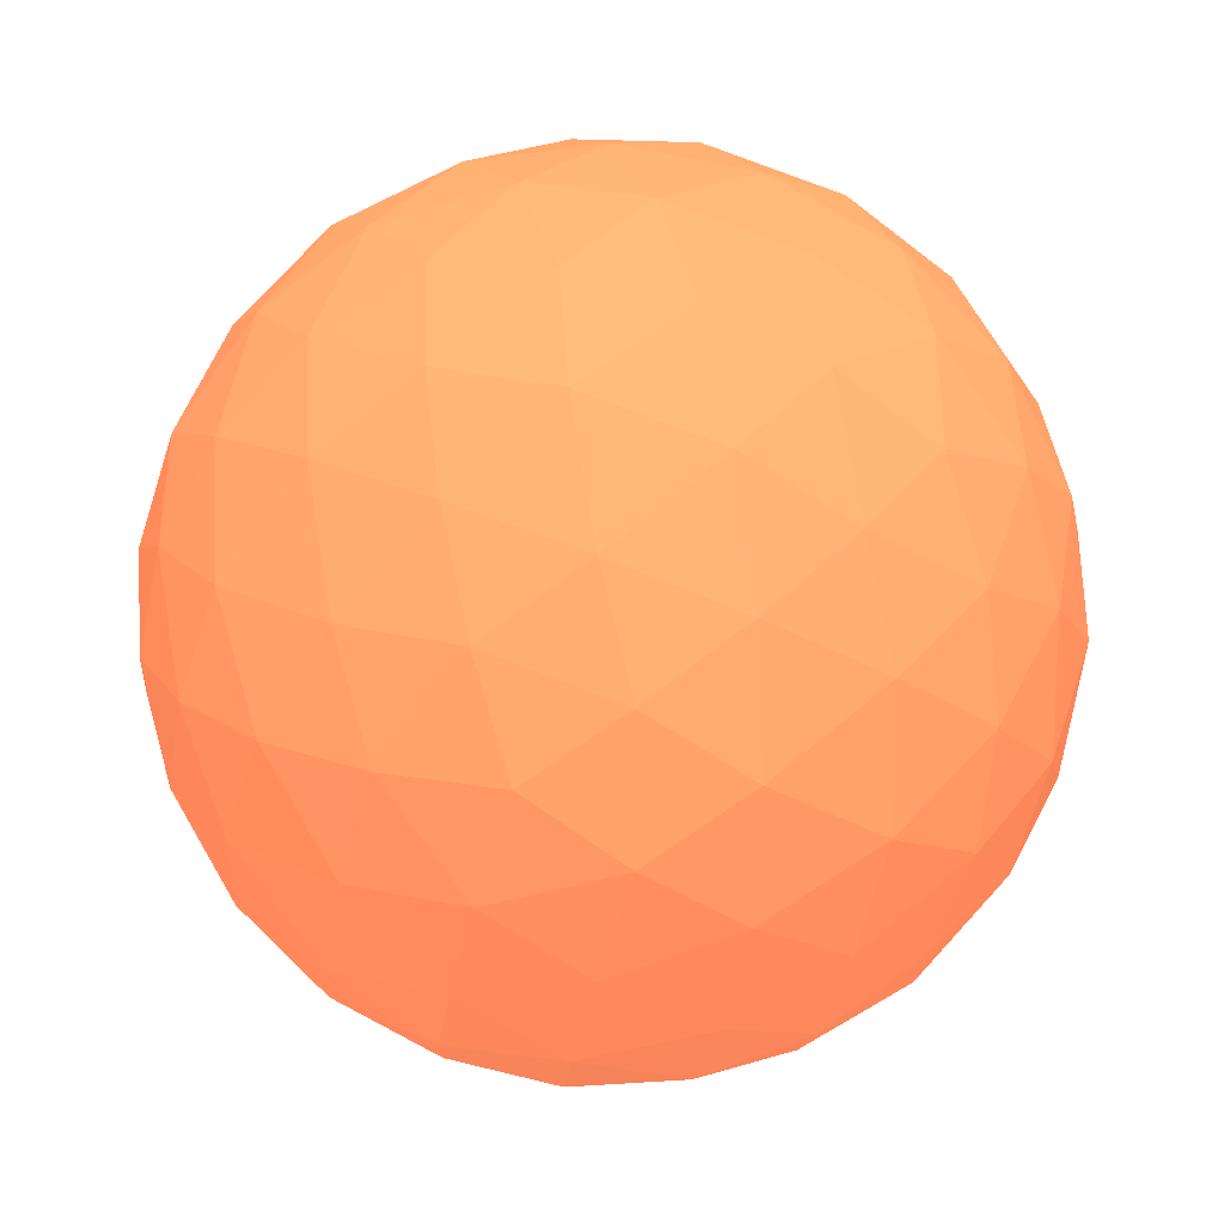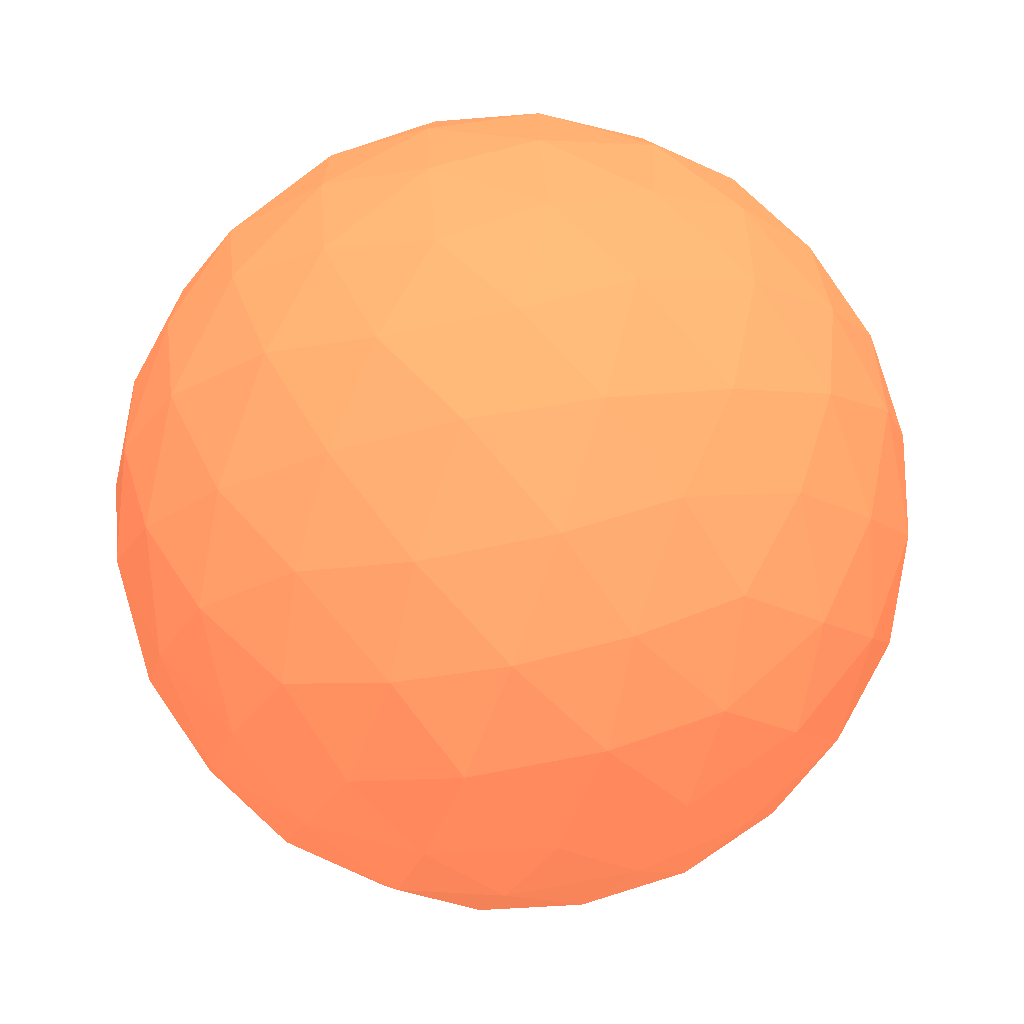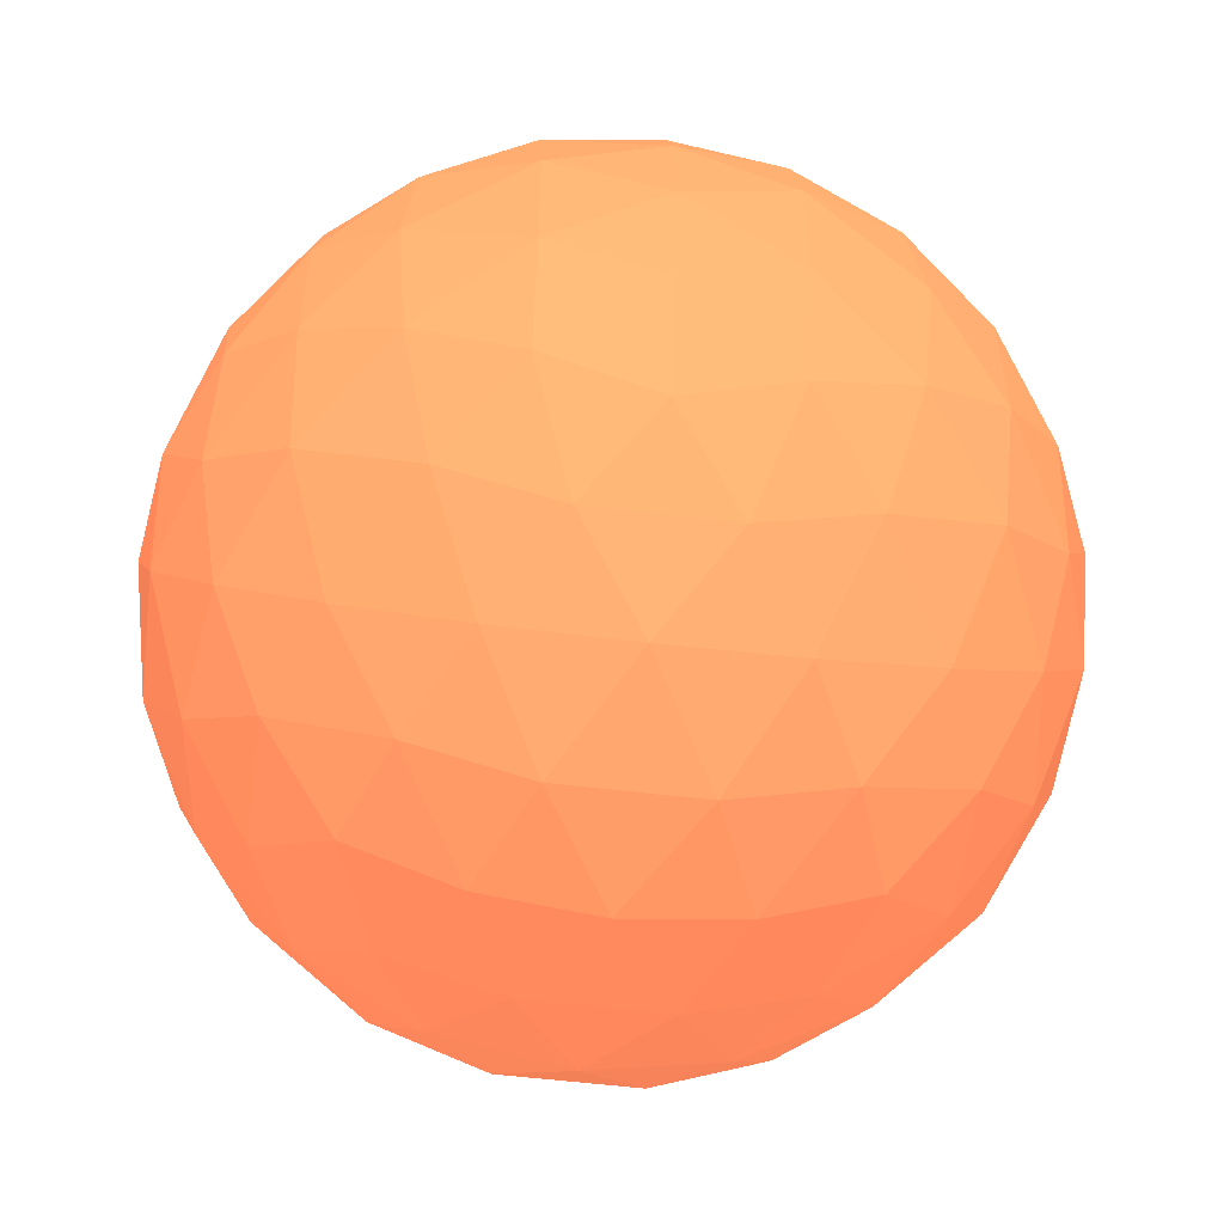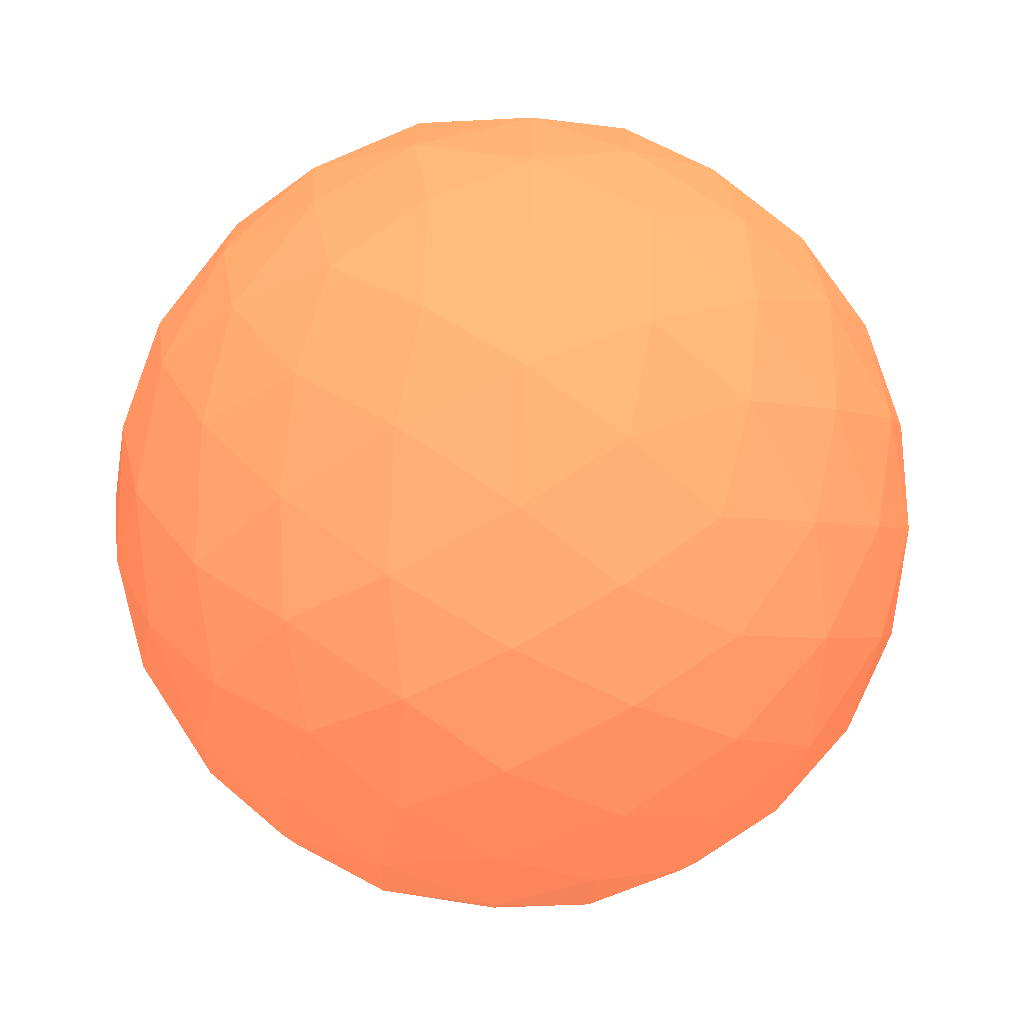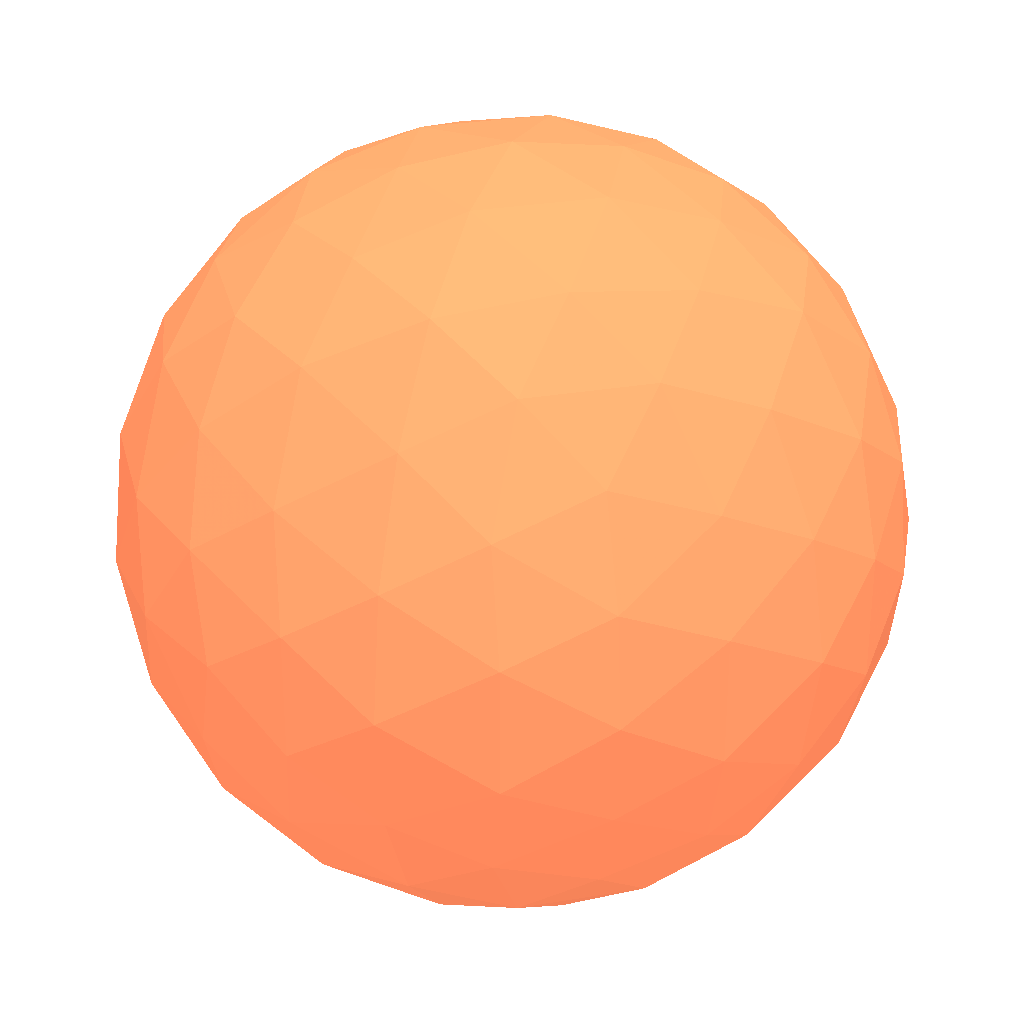
<metadata>
{"format":"obj","ext":"obj","renderer":"f3d","projection":"perspective","resolution":1024,"background":"white","views":[{"elev":19.3,"azim":-47.8,"up":"+Y"},{"elev":-70.4,"azim":101.6,"up":"+Z"},{"elev":-55.3,"azim":-97.3,"up":"+Z"},{"elev":-72.7,"azim":-61.1,"up":"+Z"},{"elev":29.8,"azim":-103.9,"up":"+Z"}]}
</metadata>
<code>
v 1.018 0.6901 0.3914 0.7373 0.3922 0.2627
v 1.134 0.6901 0.3914 0.7373 0.3922 0.2627
v 1.018 0.5019 0.3914 0.7373 0.3922 0.2627
v 1.134 0.5019 0.3914 0.7373 0.3922 0.2627
v 1.076 0.5378 0.4855 0.7373 0.3922 0.2627
v 1.076 0.6541 0.4855 0.7373 0.3922 0.2627
v 1.076 0.5378 0.2973 0.7373 0.3922 0.2627
v 1.076 0.6541 0.2973 0.7373 0.3922 0.2627
v 1.17 0.596 0.3332 0.7373 0.3922 0.2627
v 1.17 0.596 0.4495 0.7373 0.3922 0.2627
v 0.9821 0.596 0.3332 0.7373 0.3922 0.2627
v 0.9821 0.596 0.4495 0.7373 0.3922 0.2627
v 1.076 0.7066 0.3914 0.7373 0.3922 0.2627
v 1.076 0.4854 0.3914 0.7373 0.3922 0.2627
v 1.042 0.5065 0.4467 0.7373 0.3922 0.2627
v 1.11 0.5065 0.4467 0.7373 0.3922 0.2627
v 1.042 0.6855 0.4467 0.7373 0.3922 0.2627
v 1.11 0.6855 0.4467 0.7373 0.3922 0.2627
v 1.076 0.596 0.502 0.7373 0.3922 0.2627
v 1.042 0.5065 0.3361 0.7373 0.3922 0.2627
v 1.11 0.5065 0.3361 0.7373 0.3922 0.2627
v 1.042 0.6855 0.3361 0.7373 0.3922 0.2627
v 1.11 0.6855 0.3361 0.7373 0.3922 0.2627
v 1.076 0.596 0.2808 0.7373 0.3922 0.2627
v 1.166 0.6513 0.3572 0.7373 0.3922 0.2627
v 1.166 0.5407 0.3572 0.7373 0.3922 0.2627
v 1.132 0.5618 0.3019 0.7373 0.3922 0.2627
v 1.132 0.6302 0.3019 0.7373 0.3922 0.2627
v 1.166 0.6513 0.4256 0.7373 0.3922 0.2627
v 1.166 0.5407 0.4256 0.7373 0.3922 0.2627
v 1.132 0.5618 0.4809 0.7373 0.3922 0.2627
v 1.132 0.6302 0.4809 0.7373 0.3922 0.2627
v 1.187 0.596 0.3914 0.7373 0.3922 0.2627
v 0.9867 0.6513 0.3572 0.7373 0.3922 0.2627
v 0.9867 0.5407 0.3572 0.7373 0.3922 0.2627
v 1.021 0.5618 0.3019 0.7373 0.3922 0.2627
v 1.021 0.6302 0.3019 0.7373 0.3922 0.2627
v 0.9867 0.6513 0.4256 0.7373 0.3922 0.2627
v 0.9867 0.5407 0.4256 0.7373 0.3922 0.2627
v 1.021 0.5618 0.4809 0.7373 0.3922 0.2627
v 1.021 0.6302 0.4809 0.7373 0.3922 0.2627
v 0.9656 0.596 0.3914 0.7373 0.3922 0.2627
v 1.046 0.7024 0.3914 0.7373 0.3922 0.2627
v 1.106 0.7024 0.3914 0.7373 0.3922 0.2627
v 1.046 0.4896 0.3914 0.7373 0.3922 0.2627
v 1.106 0.4896 0.3914 0.7373 0.3922 0.2627
v 1.028 0.5006 0.4201 0.7373 0.3922 0.2627
v 1.058 0.5192 0.469 0.7373 0.3922 0.2627
v 1.058 0.4908 0.4204 0.7373 0.3922 0.2627
v 1.124 0.5006 0.4201 0.7373 0.3922 0.2627
v 1.094 0.5192 0.469 0.7373 0.3922 0.2627
v 1.094 0.4908 0.4204 0.7373 0.3922 0.2627
v 1.076 0.5019 0.4495 0.7373 0.3922 0.2627
v 1.028 0.6914 0.4201 0.7373 0.3922 0.2627
v 1.058 0.6727 0.469 0.7373 0.3922 0.2627
v 1.058 0.7012 0.4204 0.7373 0.3922 0.2627
v 1.124 0.6914 0.4201 0.7373 0.3922 0.2627
v 1.094 0.6727 0.469 0.7373 0.3922 0.2627
v 1.094 0.7012 0.4204 0.7373 0.3922 0.2627
v 1.076 0.6901 0.4495 0.7373 0.3922 0.2627
v 1.076 0.5658 0.4978 0.7373 0.3922 0.2627
v 1.076 0.6262 0.4978 0.7373 0.3922 0.2627
v 1.028 0.5006 0.3626 0.7373 0.3922 0.2627
v 1.058 0.5192 0.3137 0.7373 0.3922 0.2627
v 1.058 0.4908 0.3623 0.7373 0.3922 0.2627
v 1.124 0.5006 0.3626 0.7373 0.3922 0.2627
v 1.094 0.5192 0.3137 0.7373 0.3922 0.2627
v 1.094 0.4908 0.3623 0.7373 0.3922 0.2627
v 1.076 0.5019 0.3332 0.7373 0.3922 0.2627
v 1.028 0.6914 0.3626 0.7373 0.3922 0.2627
v 1.058 0.6727 0.3137 0.7373 0.3922 0.2627
v 1.058 0.7012 0.3623 0.7373 0.3922 0.2627
v 1.124 0.6914 0.3626 0.7373 0.3922 0.2627
v 1.094 0.6727 0.3137 0.7373 0.3922 0.2627
v 1.094 0.7012 0.3623 0.7373 0.3922 0.2627
v 1.076 0.6901 0.3332 0.7373 0.3922 0.2627
v 1.076 0.5658 0.285 0.7373 0.3922 0.2627
v 1.076 0.6262 0.285 0.7373 0.3922 0.2627
v 1.153 0.6736 0.3736 0.7373 0.3922 0.2627
v 1.172 0.6247 0.3434 0.7373 0.3922 0.2627
v 1.141 0.6721 0.3443 0.7373 0.3922 0.2627
v 1.153 0.5183 0.3736 0.7373 0.3922 0.2627
v 1.172 0.5672 0.3434 0.7373 0.3922 0.2627
v 1.141 0.5199 0.3443 0.7373 0.3922 0.2627
v 1.105 0.548 0.296 0.7373 0.3922 0.2627
v 1.154 0.5782 0.3146 0.7373 0.3922 0.2627
v 1.123 0.531 0.3153 0.7373 0.3922 0.2627
v 1.105 0.578 0.2862 0.7373 0.3922 0.2627
v 1.152 0.5489 0.3264 0.7373 0.3922 0.2627
v 1.105 0.644 0.296 0.7373 0.3922 0.2627
v 1.154 0.6137 0.3146 0.7373 0.3922 0.2627
v 1.123 0.661 0.3153 0.7373 0.3922 0.2627
v 1.105 0.6139 0.2862 0.7373 0.3922 0.2627
v 1.152 0.643 0.3264 0.7373 0.3922 0.2627
v 1.134 0.596 0.2973 0.7373 0.3922 0.2627
v 1.153 0.6736 0.4091 0.7373 0.3922 0.2627
v 1.172 0.6247 0.4394 0.7373 0.3922 0.2627
v 1.141 0.6721 0.4384 0.7373 0.3922 0.2627
v 1.17 0.6541 0.3914 0.7373 0.3922 0.2627
v 1.153 0.5183 0.4091 0.7373 0.3922 0.2627
v 1.172 0.5672 0.4394 0.7373 0.3922 0.2627
v 1.141 0.5199 0.4384 0.7373 0.3922 0.2627
v 1.17 0.5378 0.3914 0.7373 0.3922 0.2627
v 1.105 0.548 0.4868 0.7373 0.3922 0.2627
v 1.154 0.5782 0.4681 0.7373 0.3922 0.2627
v 1.123 0.531 0.4675 0.7373 0.3922 0.2627
v 1.105 0.578 0.4966 0.7373 0.3922 0.2627
v 1.152 0.5489 0.4564 0.7373 0.3922 0.2627
v 1.105 0.644 0.4868 0.7373 0.3922 0.2627
v 1.154 0.6137 0.4681 0.7373 0.3922 0.2627
v 1.123 0.661 0.4675 0.7373 0.3922 0.2627
v 1.105 0.6139 0.4966 0.7373 0.3922 0.2627
v 1.152 0.643 0.4564 0.7373 0.3922 0.2627
v 1.134 0.596 0.4855 0.7373 0.3922 0.2627
v 1.183 0.596 0.3611 0.7373 0.3922 0.2627
v 1.183 0.596 0.4216 0.7373 0.3922 0.2627
v 1.181 0.6251 0.3734 0.7373 0.3922 0.2627
v 1.181 0.5669 0.3734 0.7373 0.3922 0.2627
v 1.181 0.6251 0.4093 0.7373 0.3922 0.2627
v 1.181 0.5669 0.4093 0.7373 0.3922 0.2627
v 0.9995 0.6736 0.3736 0.7373 0.3922 0.2627
v 0.9808 0.6247 0.3434 0.7373 0.3922 0.2627
v 1.011 0.6721 0.3443 0.7373 0.3922 0.2627
v 0.9995 0.5183 0.3736 0.7373 0.3922 0.2627
v 0.9808 0.5672 0.3434 0.7373 0.3922 0.2627
v 1.011 0.5199 0.3443 0.7373 0.3922 0.2627
v 1.047 0.548 0.296 0.7373 0.3922 0.2627
v 0.9986 0.5782 0.3146 0.7373 0.3922 0.2627
v 1.029 0.531 0.3153 0.7373 0.3922 0.2627
v 1.047 0.578 0.2862 0.7373 0.3922 0.2627
v 1 0.5489 0.3264 0.7373 0.3922 0.2627
v 1.047 0.644 0.296 0.7373 0.3922 0.2627
v 0.9986 0.6137 0.3146 0.7373 0.3922 0.2627
v 1.029 0.661 0.3153 0.7373 0.3922 0.2627
v 1.047 0.6139 0.2862 0.7373 0.3922 0.2627
v 1 0.643 0.3264 0.7373 0.3922 0.2627
v 1.018 0.596 0.2973 0.7373 0.3922 0.2627
v 0.9995 0.6736 0.4091 0.7373 0.3922 0.2627
v 0.9808 0.6247 0.4394 0.7373 0.3922 0.2627
v 1.011 0.6721 0.4384 0.7373 0.3922 0.2627
v 0.9821 0.6541 0.3914 0.7373 0.3922 0.2627
v 0.9995 0.5183 0.4091 0.7373 0.3922 0.2627
v 0.9808 0.5672 0.4394 0.7373 0.3922 0.2627
v 1.011 0.5199 0.4384 0.7373 0.3922 0.2627
v 0.9821 0.5378 0.3914 0.7373 0.3922 0.2627
v 1.047 0.548 0.4868 0.7373 0.3922 0.2627
v 0.9986 0.5782 0.4681 0.7373 0.3922 0.2627
v 1.029 0.531 0.4675 0.7373 0.3922 0.2627
v 1.047 0.578 0.4966 0.7373 0.3922 0.2627
v 1 0.5489 0.4564 0.7373 0.3922 0.2627
v 1.047 0.644 0.4868 0.7373 0.3922 0.2627
v 0.9986 0.6137 0.4681 0.7373 0.3922 0.2627
v 1.029 0.661 0.4675 0.7373 0.3922 0.2627
v 1.047 0.6139 0.4966 0.7373 0.3922 0.2627
v 1 0.643 0.4564 0.7373 0.3922 0.2627
v 1.018 0.596 0.4855 0.7373 0.3922 0.2627
v 0.9698 0.596 0.3611 0.7373 0.3922 0.2627
v 0.9698 0.596 0.4216 0.7373 0.3922 0.2627
v 0.971 0.6251 0.3734 0.7373 0.3922 0.2627
v 0.971 0.5669 0.3734 0.7373 0.3922 0.2627
v 0.971 0.6251 0.4093 0.7373 0.3922 0.2627
v 0.971 0.5669 0.4093 0.7373 0.3922 0.2627
f 1 138 54
f 138 38 140
f 54 140 17
f 138 140 54
f 38 139 155
f 139 12 152
f 155 152 41
f 139 152 155
f 17 153 55
f 153 41 151
f 55 151 6
f 153 151 55
f 38 155 140
f 155 41 153
f 140 153 17
f 155 153 140
f 1 54 43
f 54 17 56
f 43 56 13
f 54 56 43
f 17 55 60
f 55 6 58
f 60 58 18
f 55 58 60
f 13 59 44
f 59 18 57
f 44 57 2
f 59 57 44
f 17 60 56
f 60 18 59
f 56 59 13
f 60 59 56
f 1 43 70
f 43 13 72
f 70 72 22
f 43 72 70
f 13 44 75
f 44 2 73
f 75 73 23
f 44 73 75
f 22 76 71
f 76 23 74
f 71 74 8
f 76 74 71
f 13 75 72
f 75 23 76
f 72 76 22
f 75 76 72
f 1 70 121
f 70 22 123
f 121 123 34
f 70 123 121
f 22 71 134
f 71 8 132
f 134 132 37
f 71 132 134
f 34 136 122
f 136 37 133
f 122 133 11
f 136 133 122
f 22 134 123
f 134 37 136
f 123 136 34
f 134 136 123
f 1 121 138
f 121 34 141
f 138 141 38
f 121 141 138
f 34 122 159
f 122 11 157
f 159 157 42
f 122 157 159
f 38 161 139
f 161 42 158
f 139 158 12
f 161 158 139
f 34 159 141
f 159 42 161
f 141 161 38
f 159 161 141
f 2 57 96
f 57 18 98
f 96 98 29
f 57 98 96
f 18 58 111
f 58 6 109
f 111 109 32
f 58 109 111
f 29 113 97
f 113 32 110
f 97 110 10
f 113 110 97
f 18 111 98
f 111 32 113
f 98 113 29
f 111 113 98
f 6 151 62
f 151 41 154
f 62 154 19
f 151 154 62
f 41 152 156
f 152 12 147
f 156 147 40
f 152 147 156
f 19 149 61
f 149 40 146
f 61 146 5
f 149 146 61
f 41 156 154
f 156 40 149
f 154 149 19
f 156 149 154
f 12 158 143
f 158 42 162
f 143 162 39
f 158 162 143
f 42 157 160
f 157 11 125
f 160 125 35
f 157 125 160
f 39 145 142
f 145 35 124
f 142 124 3
f 145 124 142
f 42 160 162
f 160 35 145
f 162 145 39
f 160 145 162
f 11 133 128
f 133 37 137
f 128 137 36
f 133 137 128
f 37 132 135
f 132 8 78
f 135 78 24
f 132 78 135
f 36 130 127
f 130 24 77
f 127 77 7
f 130 77 127
f 37 135 137
f 135 24 130
f 137 130 36
f 135 130 137
f 8 74 90
f 74 23 92
f 90 92 28
f 74 92 90
f 23 73 81
f 73 2 79
f 81 79 25
f 73 79 81
f 28 94 91
f 94 25 80
f 91 80 9
f 94 80 91
f 23 81 92
f 81 25 94
f 92 94 28
f 81 94 92
f 4 100 50
f 100 30 102
f 50 102 16
f 100 102 50
f 30 101 108
f 101 10 105
f 108 105 31
f 101 105 108
f 16 106 51
f 106 31 104
f 51 104 5
f 106 104 51
f 30 108 102
f 108 31 106
f 102 106 16
f 108 106 102
f 4 50 46
f 50 16 52
f 46 52 14
f 50 52 46
f 16 51 53
f 51 5 48
f 53 48 15
f 51 48 53
f 14 49 45
f 49 15 47
f 45 47 3
f 49 47 45
f 16 53 52
f 53 15 49
f 52 49 14
f 53 49 52
f 4 46 66
f 46 14 68
f 66 68 21
f 46 68 66
f 14 45 65
f 45 3 63
f 65 63 20
f 45 63 65
f 21 69 67
f 69 20 64
f 67 64 7
f 69 64 67
f 14 65 68
f 65 20 69
f 68 69 21
f 65 69 68
f 4 66 82
f 66 21 84
f 82 84 26
f 66 84 82
f 21 67 87
f 67 7 85
f 87 85 27
f 67 85 87
f 26 89 83
f 89 27 86
f 83 86 9
f 89 86 83
f 21 87 84
f 87 27 89
f 84 89 26
f 87 89 84
f 4 82 100
f 82 26 103
f 100 103 30
f 82 103 100
f 26 83 118
f 83 9 115
f 118 115 33
f 83 115 118
f 30 120 101
f 120 33 116
f 101 116 10
f 120 116 101
f 26 118 103
f 118 33 120
f 103 120 30
f 118 120 103
f 5 104 61
f 104 31 107
f 61 107 19
f 104 107 61
f 31 105 114
f 105 10 110
f 114 110 32
f 105 110 114
f 19 112 62
f 112 32 109
f 62 109 6
f 112 109 62
f 31 114 107
f 114 32 112
f 107 112 19
f 114 112 107
f 3 47 142
f 47 15 144
f 142 144 39
f 47 144 142
f 15 48 148
f 48 5 146
f 148 146 40
f 48 146 148
f 39 150 143
f 150 40 147
f 143 147 12
f 150 147 143
f 15 148 144
f 148 40 150
f 144 150 39
f 148 150 144
f 7 64 127
f 64 20 129
f 127 129 36
f 64 129 127
f 20 63 126
f 63 3 124
f 126 124 35
f 63 124 126
f 36 131 128
f 131 35 125
f 128 125 11
f 131 125 128
f 20 126 129
f 126 35 131
f 129 131 36
f 126 131 129
f 9 86 91
f 86 27 95
f 91 95 28
f 86 95 91
f 27 85 88
f 85 7 77
f 88 77 24
f 85 77 88
f 28 93 90
f 93 24 78
f 90 78 8
f 93 78 90
f 27 88 95
f 88 24 93
f 95 93 28
f 88 93 95
f 10 116 97
f 116 33 119
f 97 119 29
f 116 119 97
f 33 115 117
f 115 9 80
f 117 80 25
f 115 80 117
f 29 99 96
f 99 25 79
f 96 79 2
f 99 79 96
f 33 117 119
f 117 25 99
f 119 99 29
f 117 99 119

</code>
